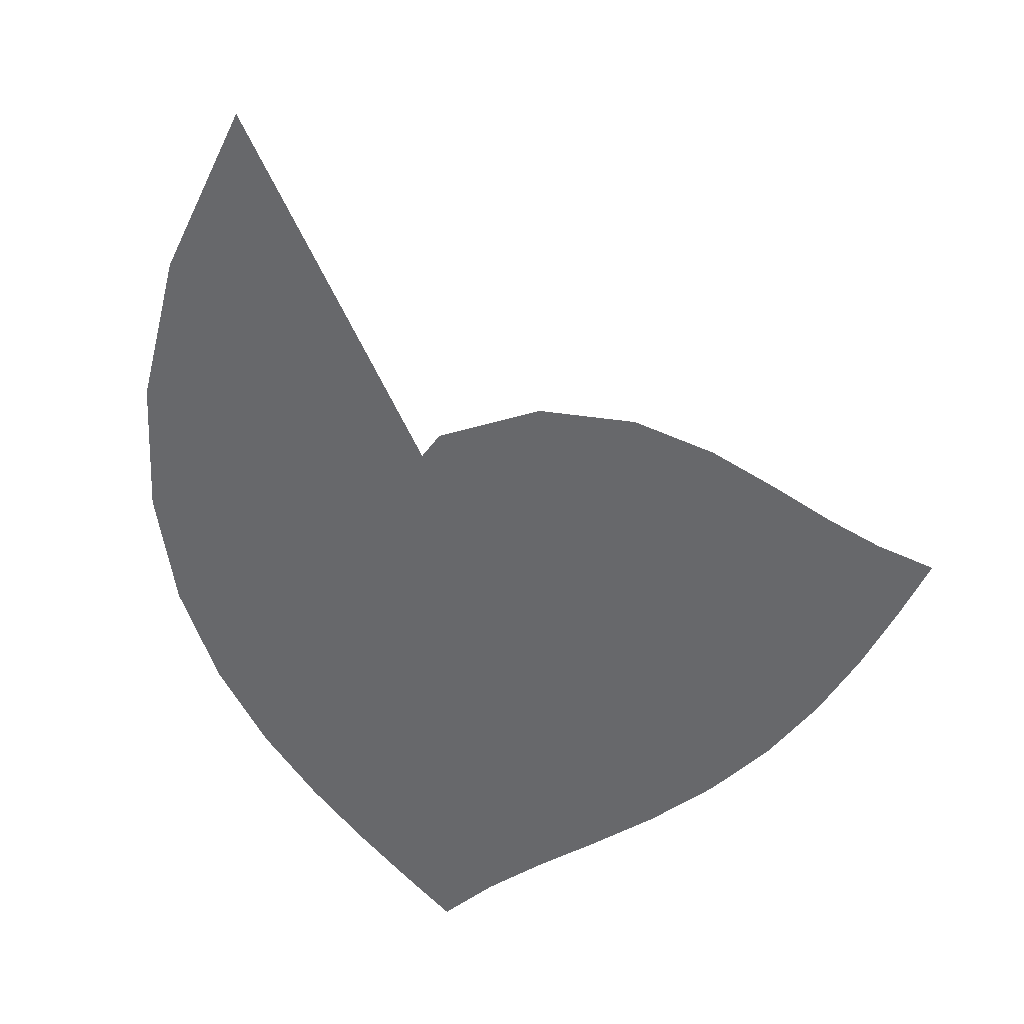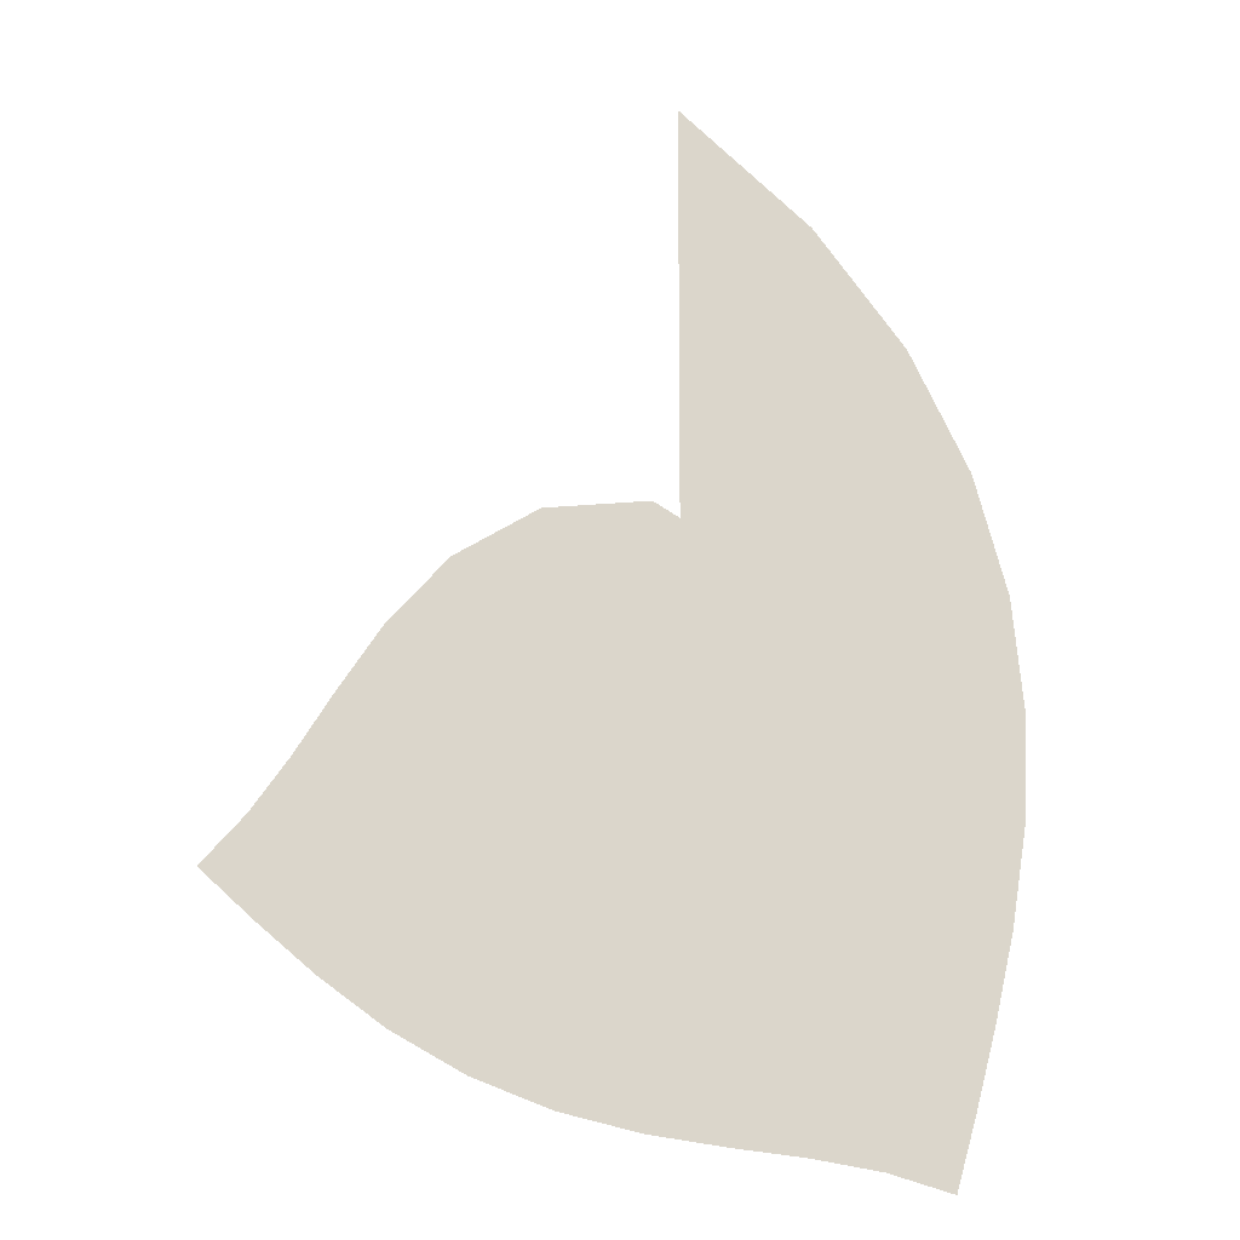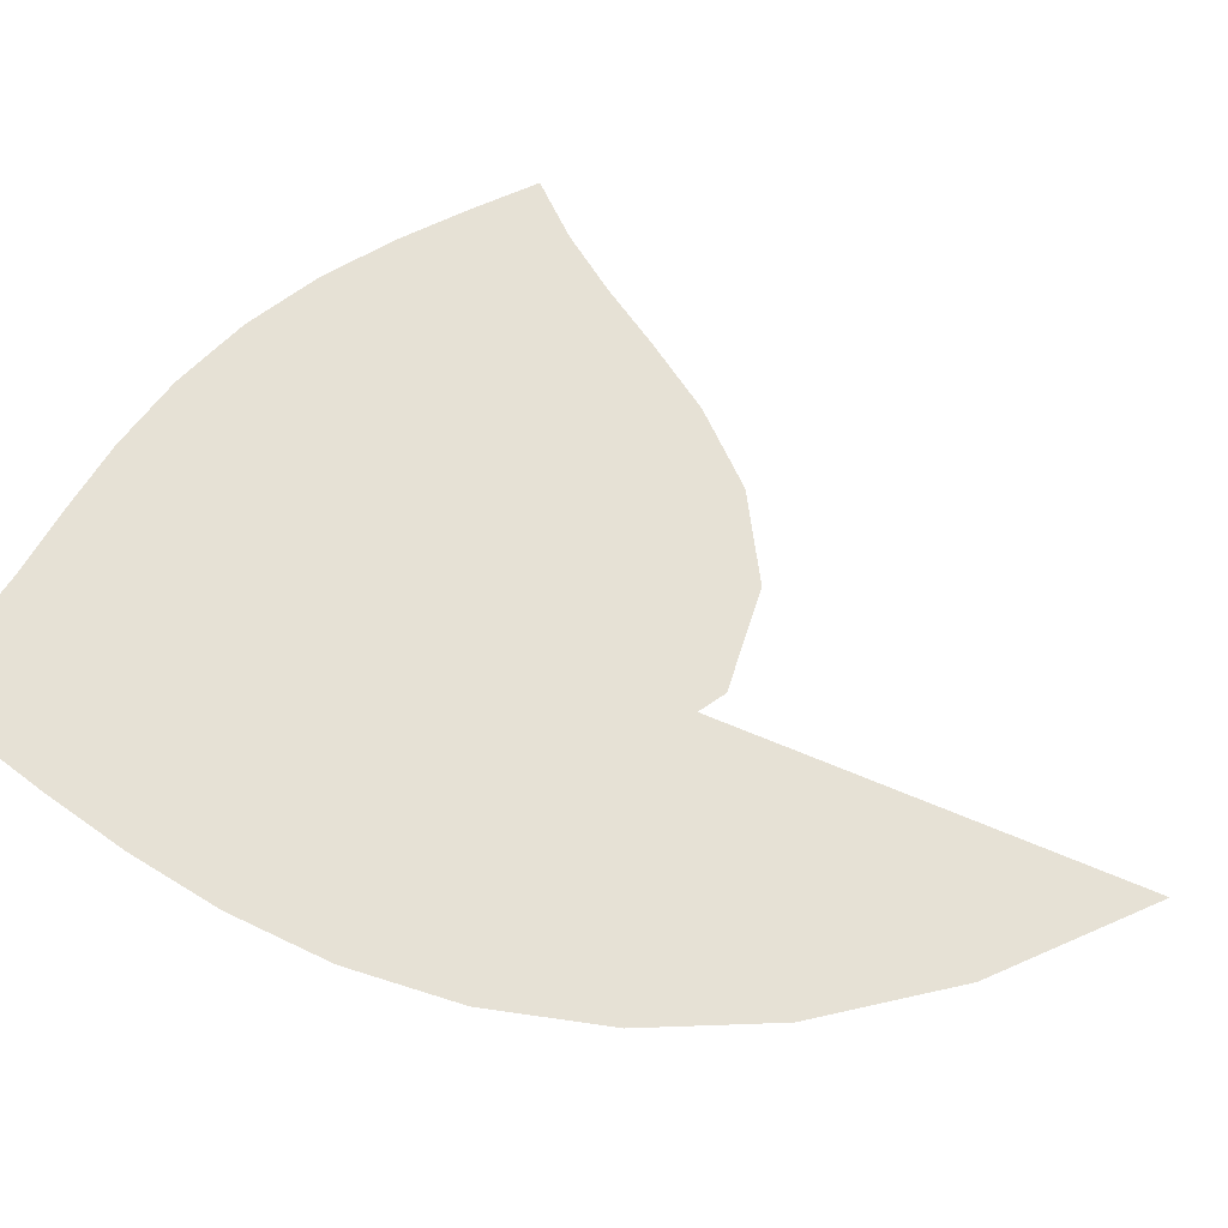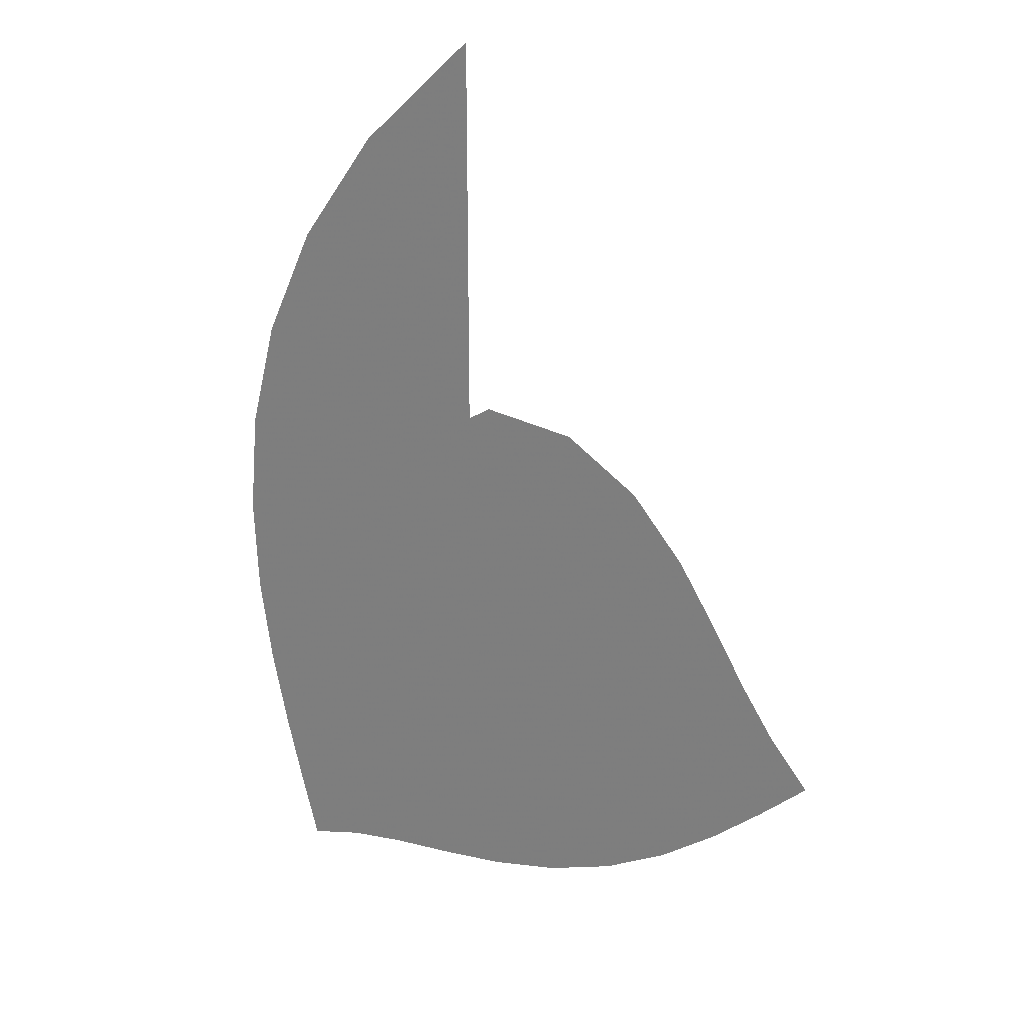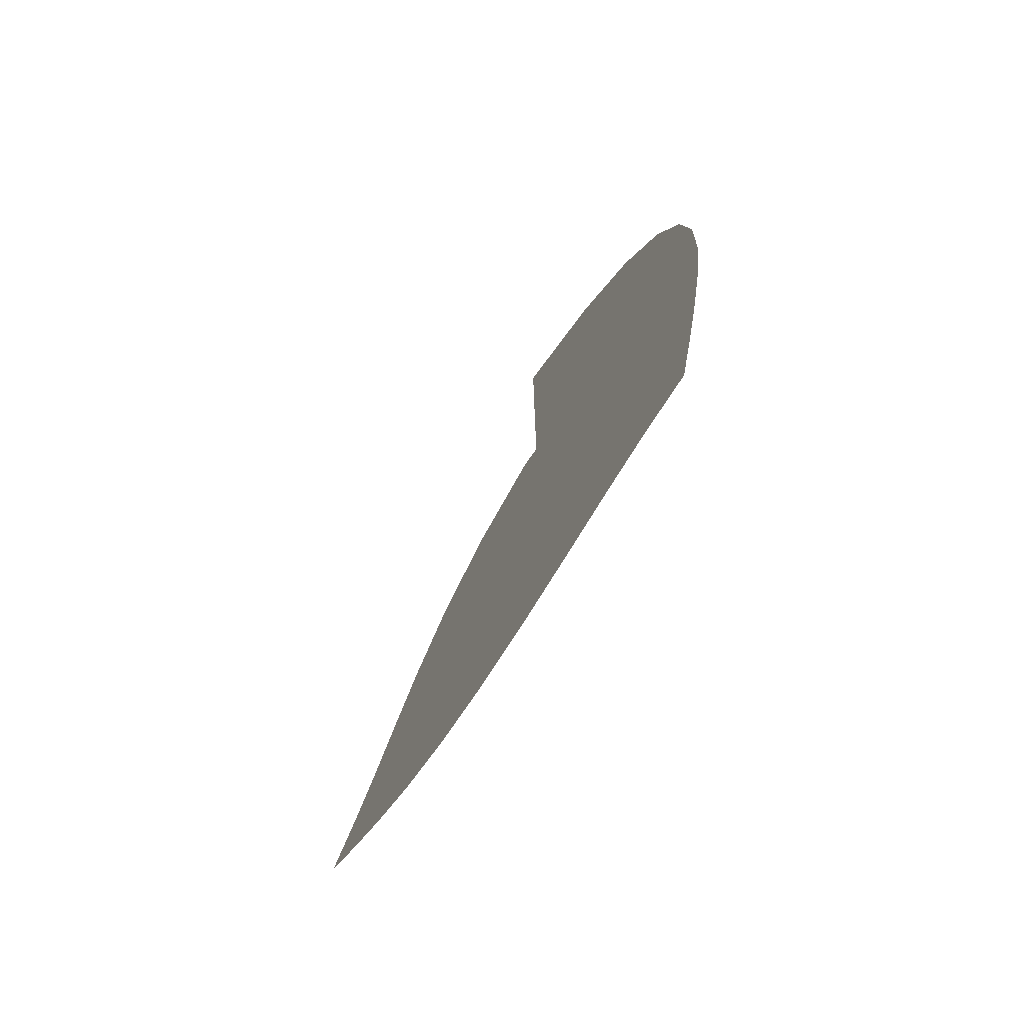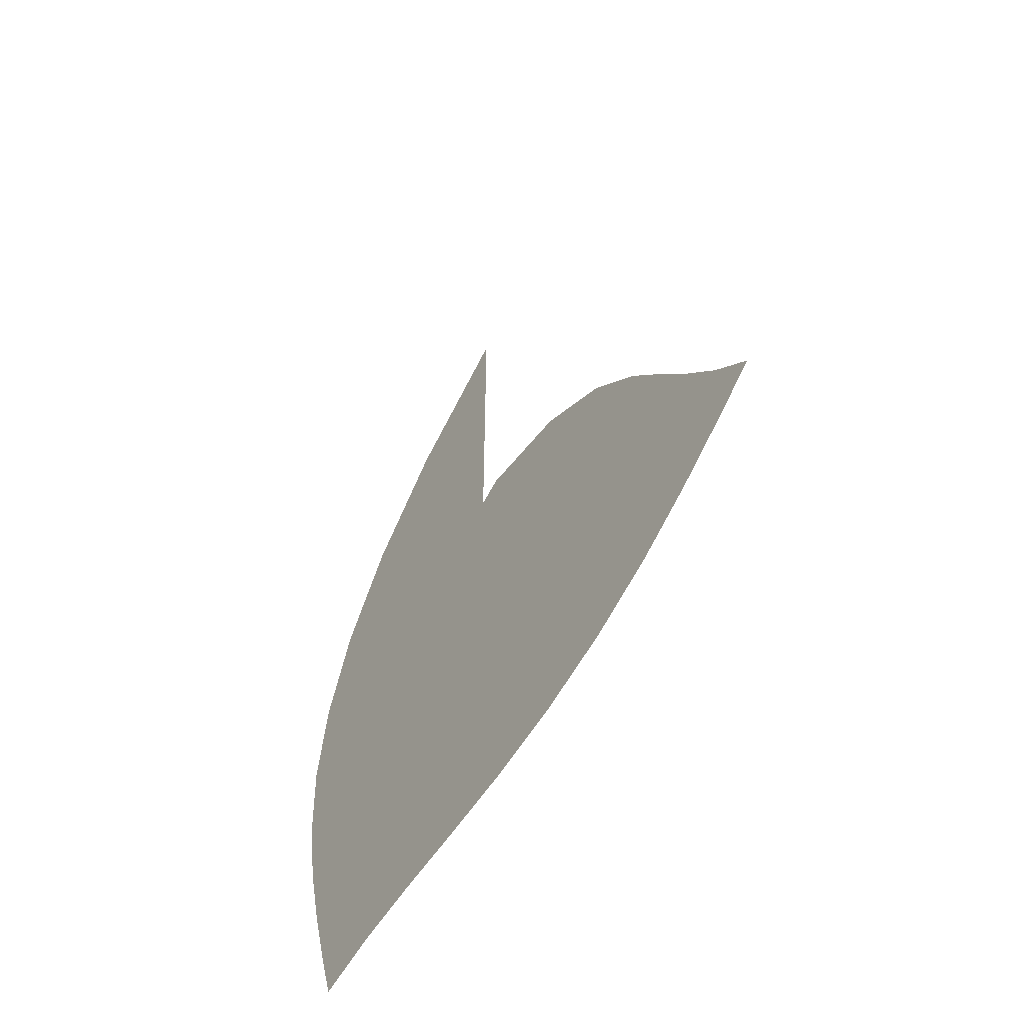
<metadata>
{"format":"obj","ext":"obj","renderer":"f3d","projection":"perspective","resolution":1024,"background":"white","views":[{"elev":-52.4,"azim":-157.5,"up":"+Z"},{"elev":-15.7,"azim":-4.8,"up":"+Y"},{"elev":64.5,"azim":113.2,"up":"+Z"},{"elev":23.9,"azim":-146.8,"up":"+Y"},{"elev":-75.3,"azim":60.1,"up":"+Y"},{"elev":-60.2,"azim":-126.7,"up":"+Y"}]}
</metadata>
<code>
v  0.002286  9.998  0
v  0.9682  9.106  0
v  1.632  8.195  0
v  2.065  7.276  0
v  2.303  6.378  0
v  2.382  5.529  0
v  2.344  4.749  0
v  2.234  4.043  0
v  2.091  3.406  0
v  1.94  2.826  0
v  1.79  2.293  0
v  0.001678  9.497  0
v  0.7199  8.744  0
v  1.272  7.933  0
v  1.643  7.101  0
v  1.844  6.283  0
v  1.901  5.505  0
v  1.854  4.783  0
v  1.742  4.121  0
v  1.599  3.513  0
v  1.452  2.954  0
v  1.32  2.436  0
v  0.000784  8.998  0
v  0.5584  8.351  0
v  1.004  7.639  0
v  1.299  6.89  0
v  1.439  6.145  0
v  1.453  5.435  0
v  1.376  4.771  0
v  1.246  4.153  0
v  1.093  3.577  0
v  0.9447  3.036  0
v  0.8282  2.523  0
v  9.1e-05  8.498  0
v  0.4366  7.949  0
v  0.788  7.327  0
v  1.002  6.657  0
v  1.069  5.984  0
v  1.024  5.342  0
v  0.9062  4.738  0
v  0.7492  4.166  0
v  0.5786  3.621  0
v  0.4187  3.096  0
v  0.2997  2.588  0
v  -0.000518  7.999  0
v  0.3338  7.544  0
v  0.6004  7.011  0
v  0.7278  6.415  0
v  0.7104  5.819  0
v  0.5998  5.253  0
v  0.4387  4.714  0
v  0.2527  4.192  0
v  0.06026  3.679  0
v  -0.1201  3.173  0
v  -0.2634  2.673  0
v  -0.001078  7.499  0
v  0.239  7.142  0
v  0.4262  6.7  0
v  0.4542  6.183  0
v  0.341  5.678  0
v  0.1669  5.202  0
v  -0.03061  4.734  0
v  -0.2397  4.263  0
v  -0.453  3.783  0
v  -0.6599  3.3  0
v  -0.844  2.816  0
v  -0.001679  6.999  0
v  0.1329  6.733  0
v  0.2405  6.411  0
v  0.155  5.998  0
v  -0.05334  5.615  0
v  -0.2772  5.237  0
v  -0.4968  4.836  0
v  -0.7189  4.407  0
v  -0.9483  3.957  0
v  -1.183  3.497  0
v  -1.414  3.038  0
v  -0.001749  6.5  0
v  0.1652  6.141  0
v  -0.02971  6.194  0
v  -0.1877  5.963  0
v  -0.4488  5.718  0
v  -0.7014  5.416  0
v  -0.936  5.051  0
v  -1.168  4.641  0
v  -1.411  4.207  0
v  -1.669  3.767  0
v  -1.944  3.336  0
v  -0.001772  5.999  0
v  0.1576  6.149  0
v  -0.1125  6.45  0
v  -0.4229  6.266  0
v  -0.7375  6.051  0
v  -1.047  5.751  0
v  -1.321  5.372  0
v  -1.575  4.95  0
v  -1.833  4.515  0
v  -2.111  4.088  0
v  -2.417  3.683  0
v  -0.000394  5.5  0
v  0.3377  5.883  0
v  0.2001  6.45  0
v  -0.3418  6.638  0
v  -0.8692  6.486  0
v  -1.313  6.162  0
v  -1.663  5.74  0
v  -1.954  5.288  0
v  -2.227  4.843  0
v  -2.516  4.426  0
v  -2.838  4.043  0
v  0.0012  5.001  0
v  0.6174  5.674  0
v  0.5242  6.565  0
v  -0.194  7.012  0
v  -0.9675  6.938  0
v  -1.584  6.573  0
v  -2.022  6.088  0
v  -2.347  5.6  0
v  -2.625  5.152  0
v  -2.904  4.754  0
v  -3.222  4.393  0
f 1 2 13
f 1 13 12
f 2 3 14
f 2 14 13
f 3 4 15
f 3 15 14
f 4 5 16
f 4 16 15
f 5 6 17
f 5 17 16
f 6 7 18
f 6 18 17
f 7 8 19
f 7 19 18
f 8 9 20
f 8 20 19
f 9 10 21
f 9 21 20
f 10 11 22
f 10 22 21
f 12 13 24
f 12 24 23
f 13 14 25
f 13 25 24
f 14 15 26
f 14 26 25
f 15 16 27
f 15 27 26
f 16 17 28
f 16 28 27
f 17 18 29
f 17 29 28
f 18 19 30
f 18 30 29
f 19 20 31
f 19 31 30
f 20 21 32
f 20 32 31
f 21 22 33
f 21 33 32
f 23 24 35
f 23 35 34
f 24 25 36
f 24 36 35
f 25 26 37
f 25 37 36
f 26 27 38
f 26 38 37
f 27 28 39
f 27 39 38
f 28 29 40
f 28 40 39
f 29 30 41
f 29 41 40
f 30 31 42
f 30 42 41
f 31 32 43
f 31 43 42
f 32 33 44
f 32 44 43
f 34 35 46
f 34 46 45
f 35 36 47
f 35 47 46
f 36 37 48
f 36 48 47
f 37 38 49
f 37 49 48
f 38 39 50
f 38 50 49
f 39 40 51
f 39 51 50
f 40 41 52
f 40 52 51
f 41 42 53
f 41 53 52
f 42 43 54
f 42 54 53
f 43 44 55
f 43 55 54
f 45 46 57
f 45 57 56
f 46 47 58
f 46 58 57
f 47 48 59
f 47 59 58
f 48 49 60
f 48 60 59
f 49 50 61
f 49 61 60
f 50 51 62
f 50 62 61
f 51 52 63
f 51 63 62
f 52 53 64
f 52 64 63
f 53 54 65
f 53 65 64
f 54 55 66
f 54 66 65
f 56 57 68
f 56 68 67
f 57 58 69
f 57 69 68
f 58 59 70
f 58 70 69
f 59 60 71
f 59 71 70
f 60 61 72
f 60 72 71
f 61 62 73
f 61 73 72
f 62 63 74
f 62 74 73
f 63 64 75
f 63 75 74
f 64 65 76
f 64 76 75
f 65 66 77
f 65 77 76
f 67 68 79
f 67 79 78
f 68 69 80
f 68 80 79
f 69 70 81
f 69 81 80
f 70 71 82
f 70 82 81
f 71 72 83
f 71 83 82
f 72 73 84
f 72 84 83
f 73 74 85
f 73 85 84
f 74 75 86
f 74 86 85
f 75 76 87
f 75 87 86
f 76 77 88
f 76 88 87
f 78 79 90
f 78 90 89
f 79 80 91
f 79 91 90
f 80 81 92
f 80 92 91
f 81 82 93
f 81 93 92
f 82 83 94
f 82 94 93
f 83 84 95
f 83 95 94
f 84 85 96
f 84 96 95
f 85 86 97
f 85 97 96
f 86 87 98
f 86 98 97
f 87 88 99
f 87 99 98
f 89 90 101
f 89 101 100
f 90 91 102
f 90 102 101
f 91 92 103
f 91 103 102
f 92 93 104
f 92 104 103
f 93 94 105
f 93 105 104
f 94 95 106
f 94 106 105
f 95 96 107
f 95 107 106
f 96 97 108
f 96 108 107
f 97 98 109
f 97 109 108
f 98 99 110
f 98 110 109
f 100 101 112
f 100 112 111
f 101 102 113
f 101 113 112
f 102 103 114
f 102 114 113
f 103 104 115
f 103 115 114
f 104 105 116
f 104 116 115
f 105 106 117
f 105 117 116
f 106 107 118
f 106 118 117
f 107 108 119
f 107 119 118
f 108 109 120
f 108 120 119
f 109 110 121
f 109 121 120

</code>
